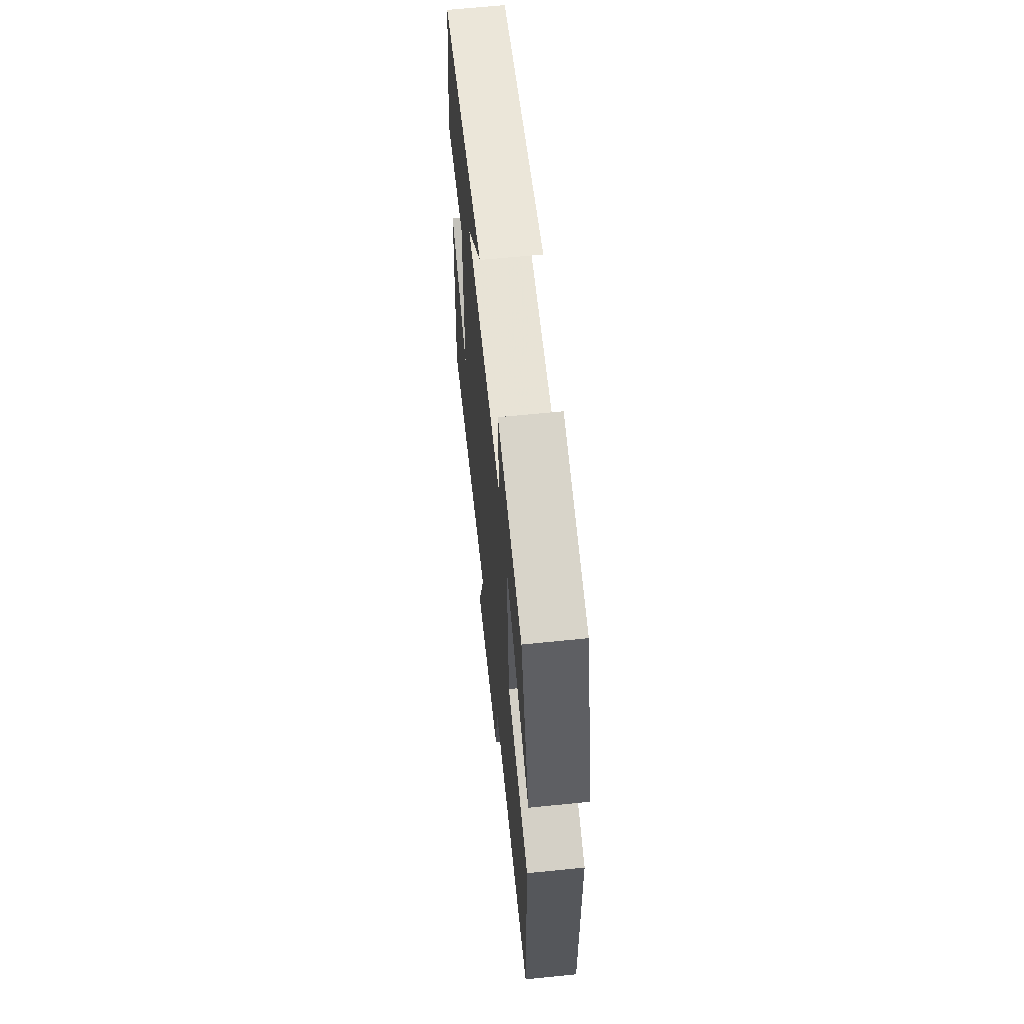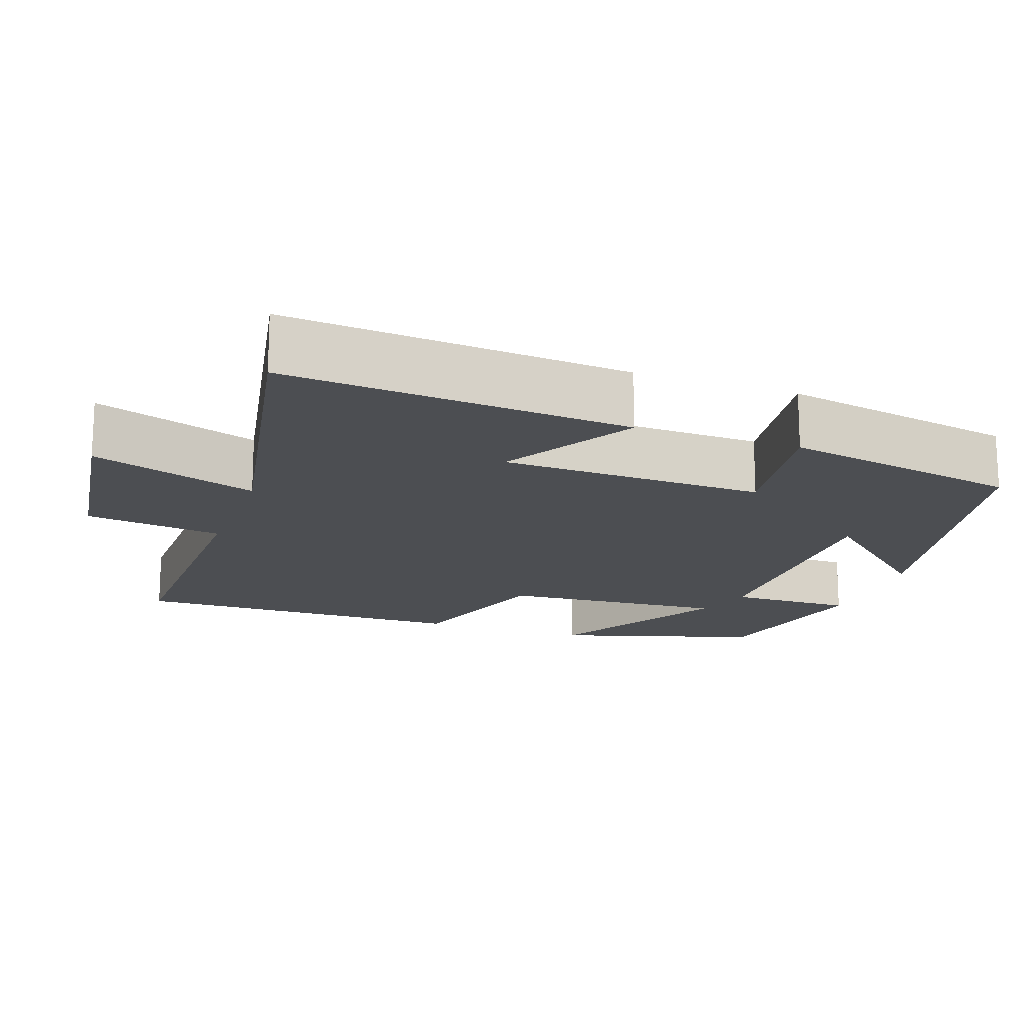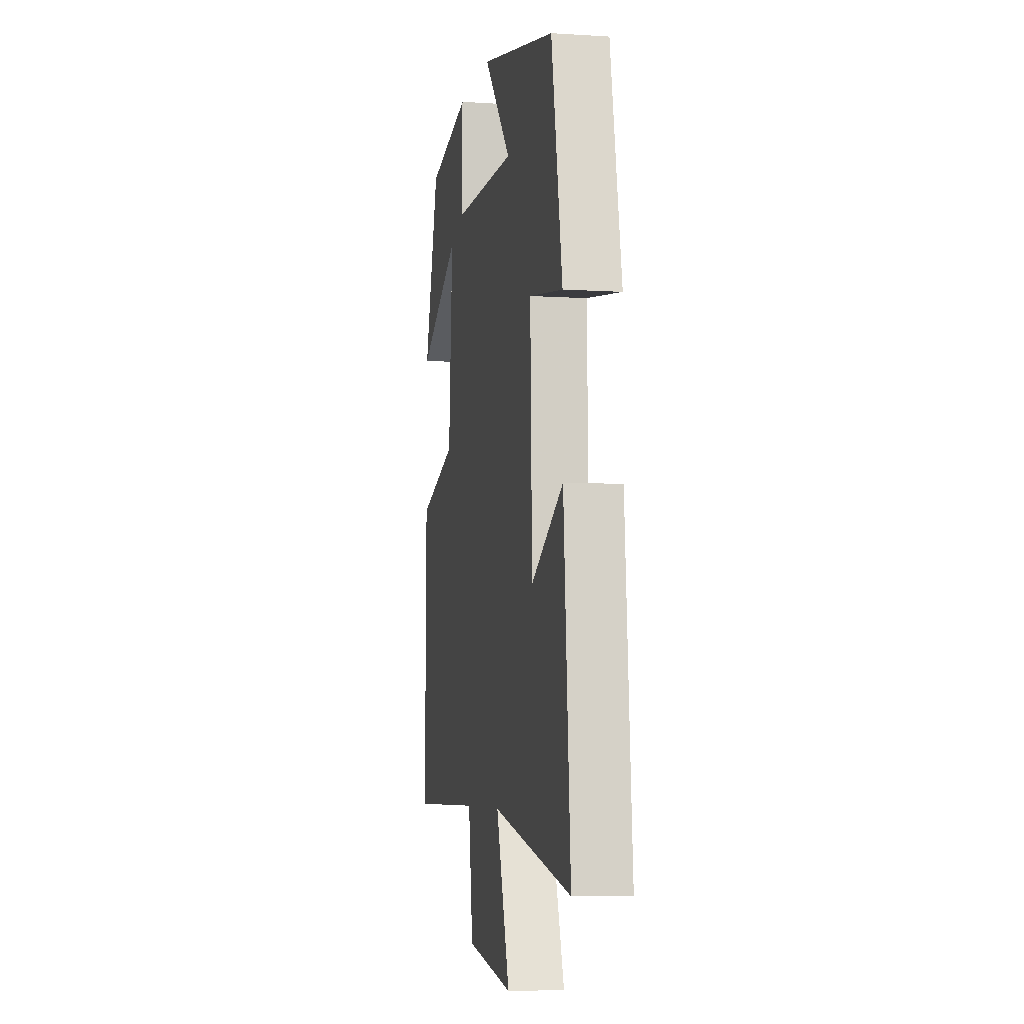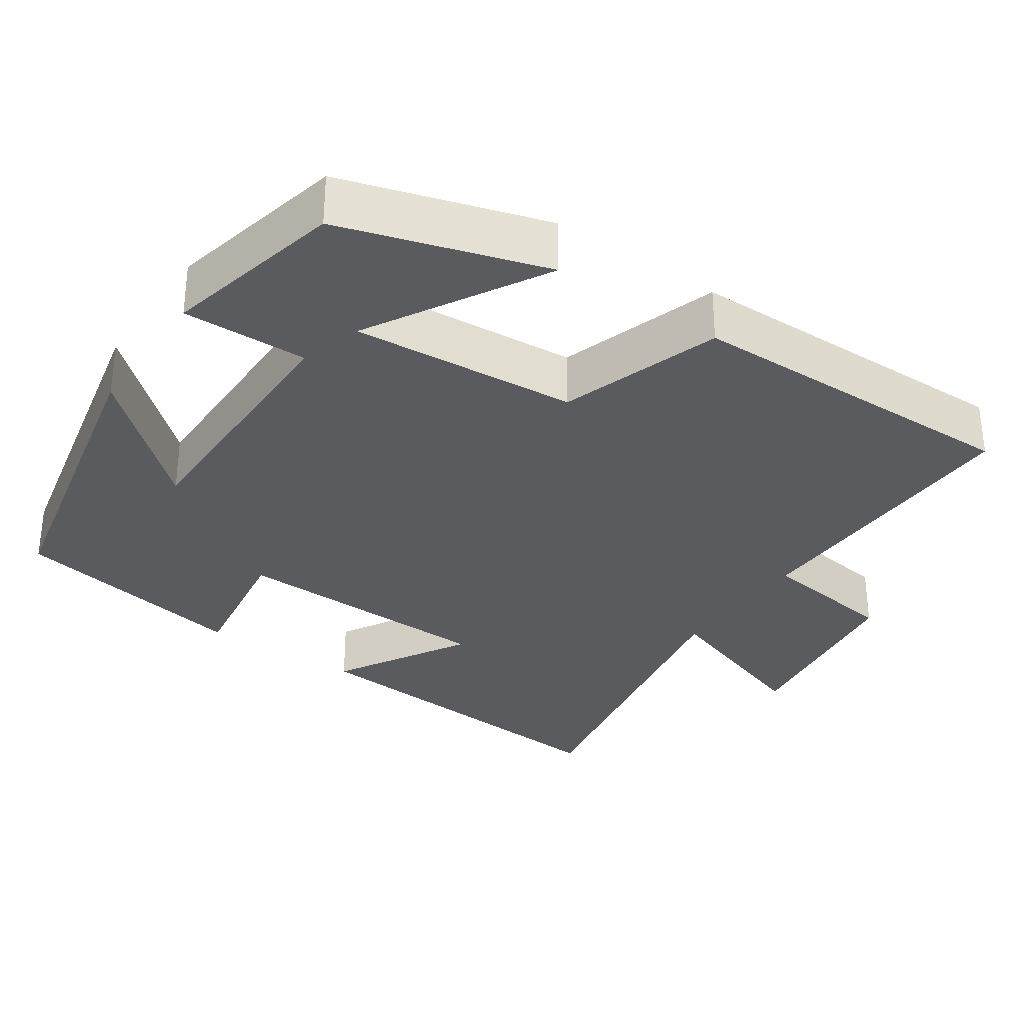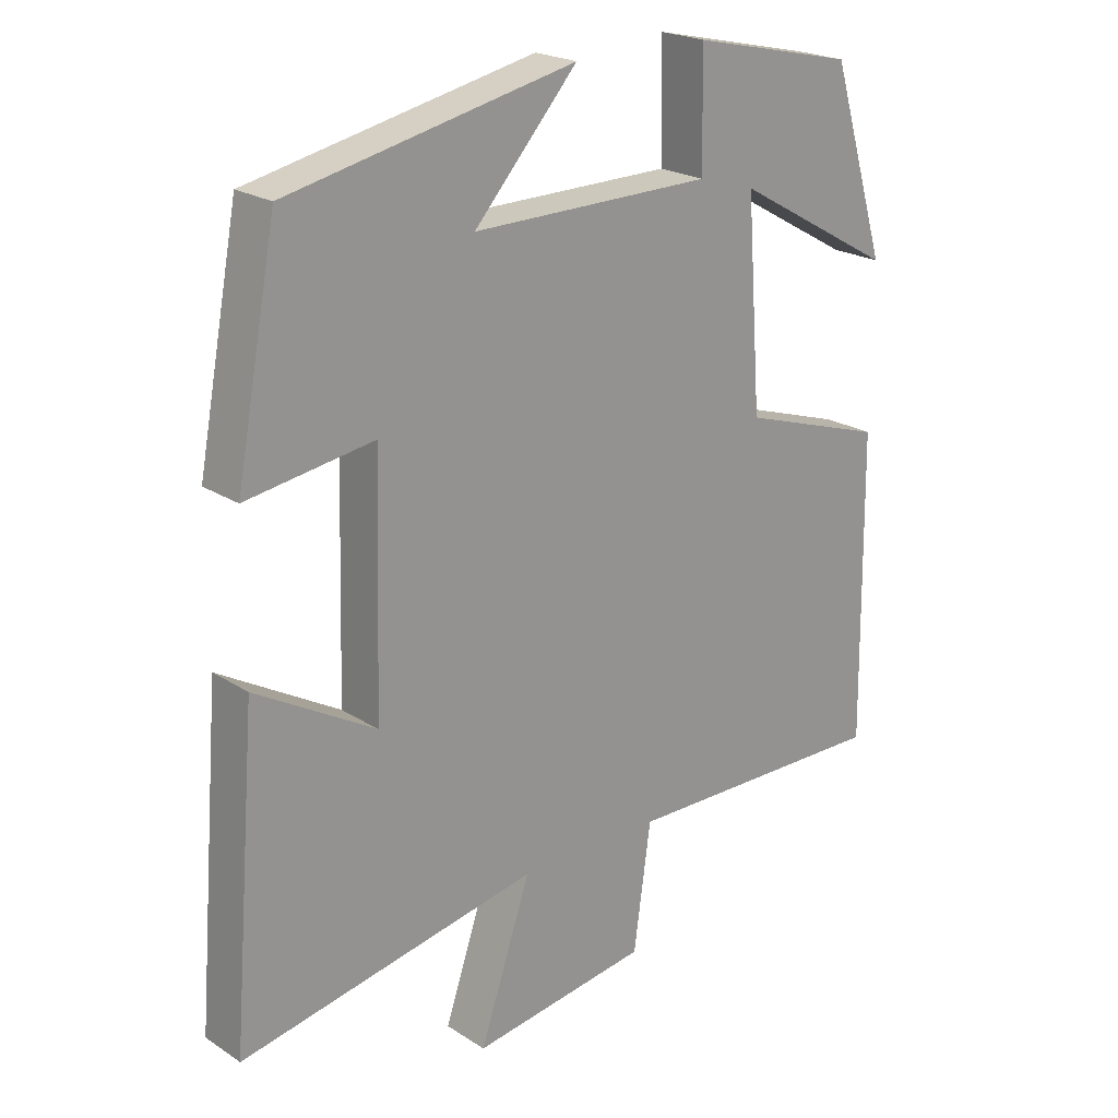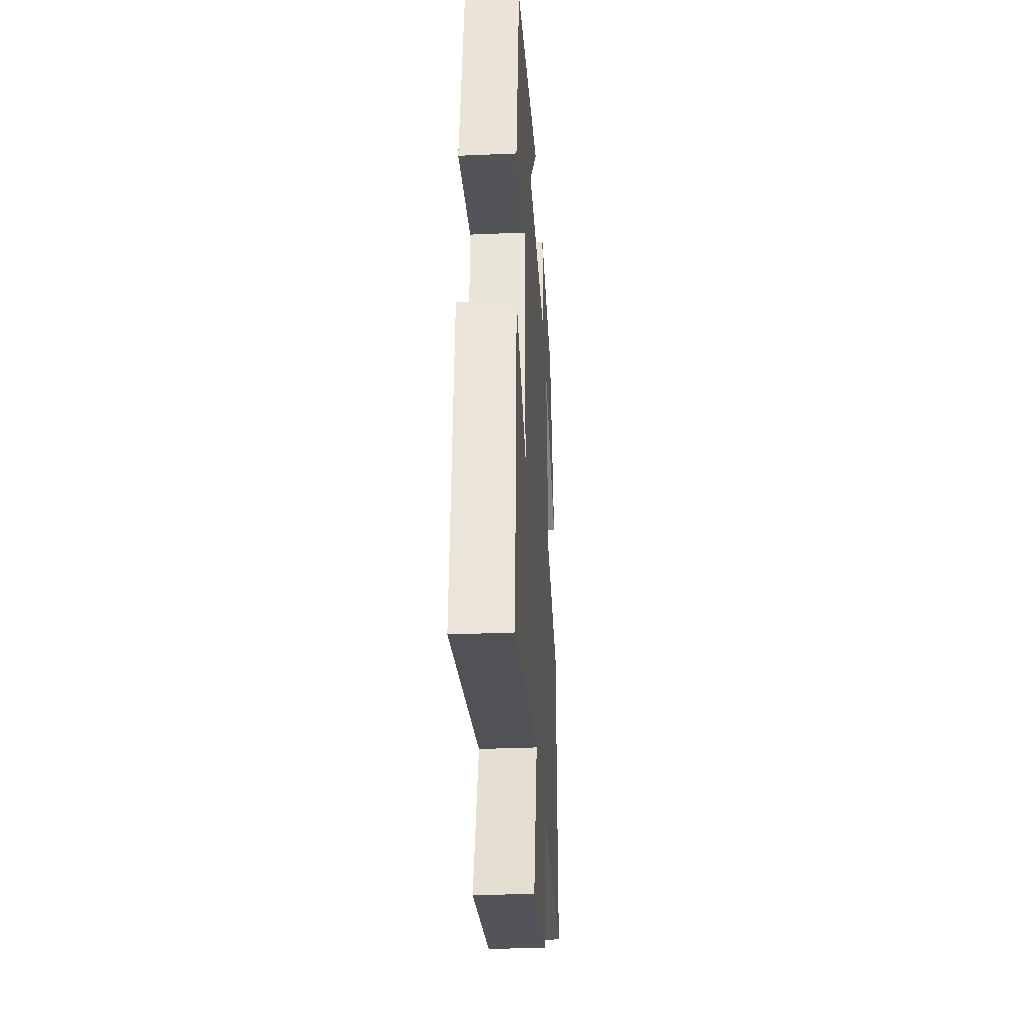
<metadata>
{"format":"obj","ext":"obj","renderer":"f3d","projection":"perspective","resolution":1024,"background":"white","views":[{"elev":63.2,"azim":84.1,"up":"+Z"},{"elev":-16.9,"azim":-109.6,"up":"+Y"},{"elev":-6.0,"azim":-100.9,"up":"+Z"},{"elev":-32.0,"azim":55.5,"up":"+Y"},{"elev":21.8,"azim":-41.6,"up":"+Z"},{"elev":-32.1,"azim":-86.5,"up":"+Z"}]}
</metadata>
<code>
v 0.506 0.07 -0.505
v 0.111 0.07 -0.5
v 0.086 0.07 -0.683
v -0.174 0.07 -0.721
v -0.099 0.07 -0.5
v -0.537 0.07 -0.585
v -0.5 0.07 -0.128
v -0.324 0.07 -0.229
v -0.314 0.07 0.121
v -0.5 0.07 0.092
v -0.44 0.07 0.409
v -0.02 0.07 0.5
v -0.171 0.07 0.331
v 0.181 0.07 0.335
v 0.178 0.07 0.5
v 0.418 0.07 0.447
v 0.5 0.07 0.178
v 0.265 0.07 0.31
v 0.287 0.07 0.012
v 0.5 0.07 -0.056
v 0.506 0 -0.505
v 0.111 0 -0.5
v 0.086 0 -0.683
v -0.174 0 -0.721
v -0.099 0 -0.5
v -0.537 0 -0.585
v -0.5 0 -0.128
v -0.324 0 -0.229
v -0.314 0 0.121
v -0.5 0 0.092
v -0.44 0 0.409
v -0.02 0 0.5
v -0.171 0 0.331
v 0.181 0 0.335
v 0.178 0 0.5
v 0.418 0 0.447
v 0.5 0 0.178
v 0.265 0 0.31
v 0.287 0 0.012
v 0.5 0 -0.056
f 19 20 1 2
f 18 19 2
f 15 16 17 18
f 14 15 18
f 13 14 18 2
f 10 11 12 13
f 9 10 13
f 13 2 3
f 9 13 3
f 8 9 3
f 5 6 7 8
f 5 8 3
f 3 4 5
f 22 21 40 39
f 22 39 38
f 38 37 36 35
f 38 35 34
f 22 38 34 33
f 33 32 31 30
f 33 30 29
f 23 22 33
f 23 33 29
f 23 29 28
f 28 27 26 25
f 23 28 25
f 25 24 23
f 1 21 22 2
f 2 22 23 3
f 3 23 24 4
f 4 24 25 5
f 5 25 26 6
f 6 26 27 7
f 7 27 28 8
f 8 28 29 9
f 9 29 30 10
f 10 30 31 11
f 11 31 32 12
f 12 32 33 13
f 13 33 34 14
f 14 34 35 15
f 15 35 36 16
f 16 36 37 17
f 17 37 38 18
f 18 38 39 19
f 19 39 40 20
f 20 40 21 1

</code>
